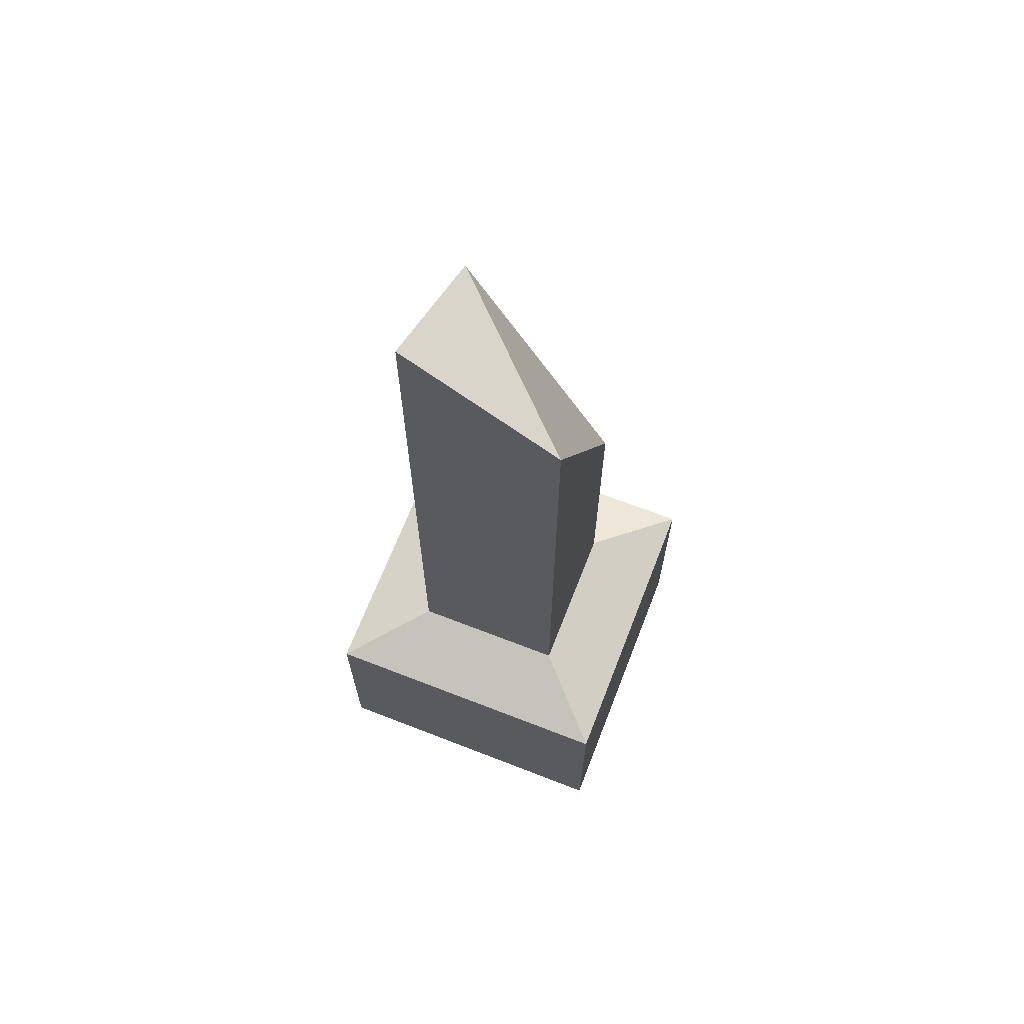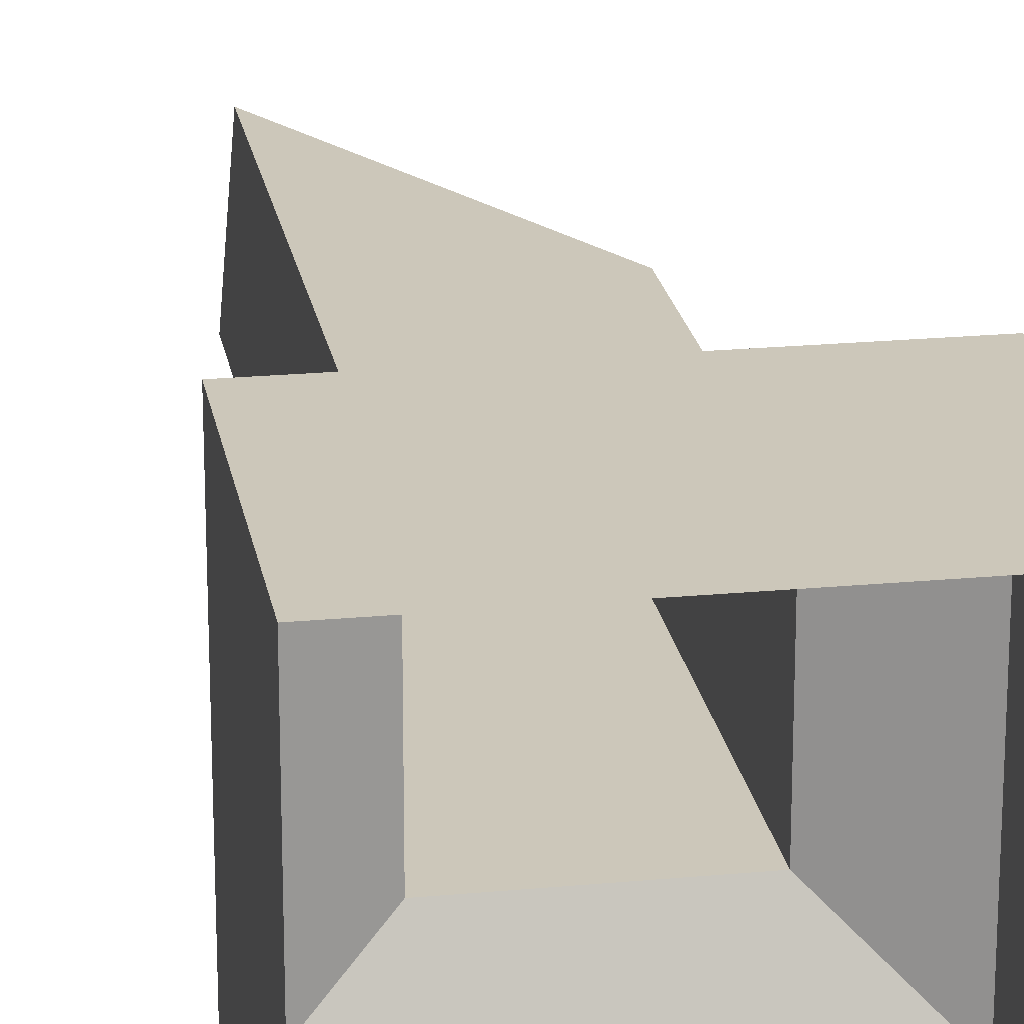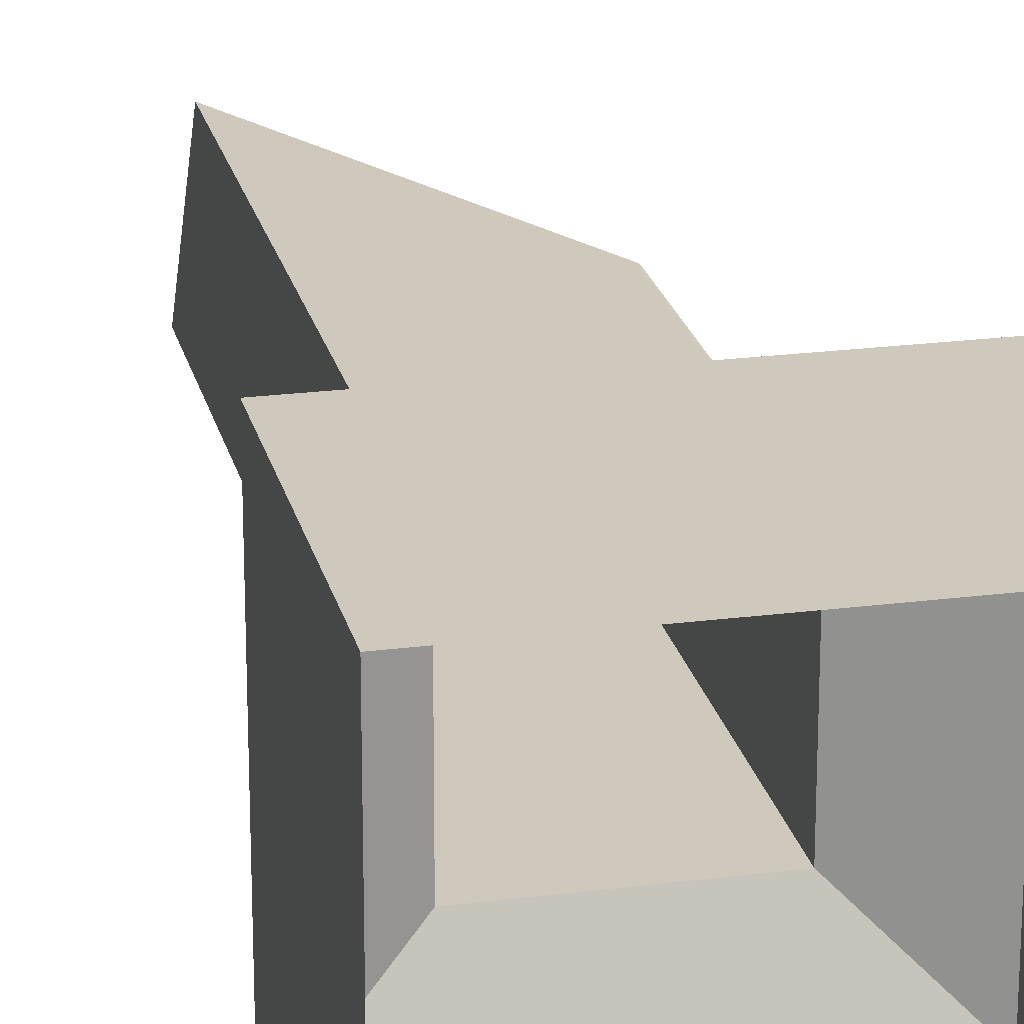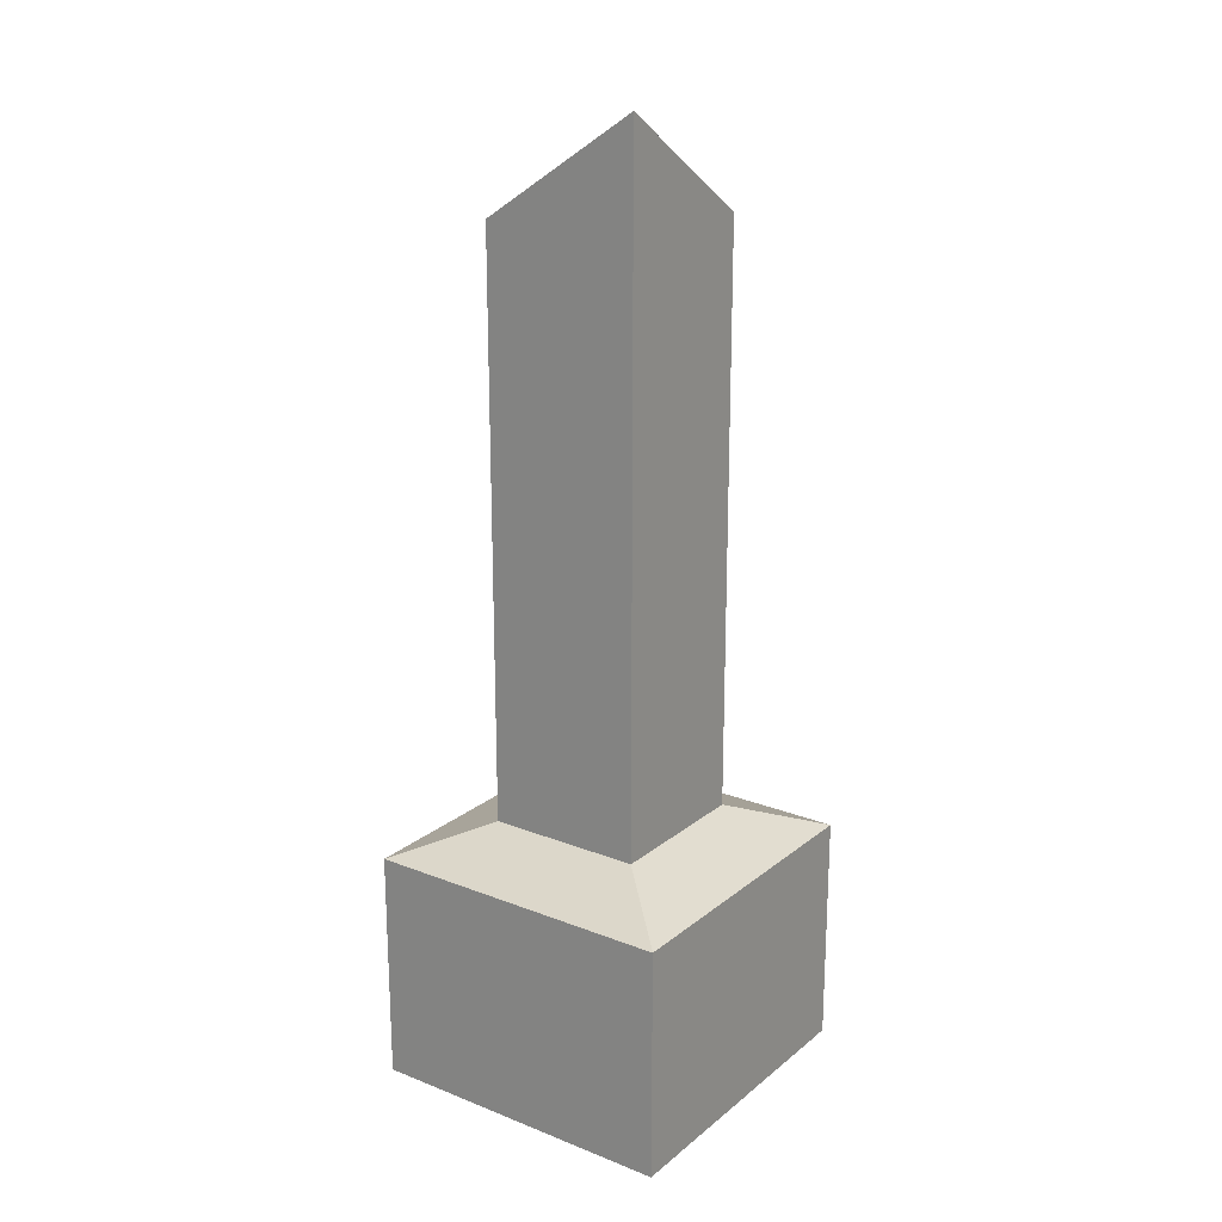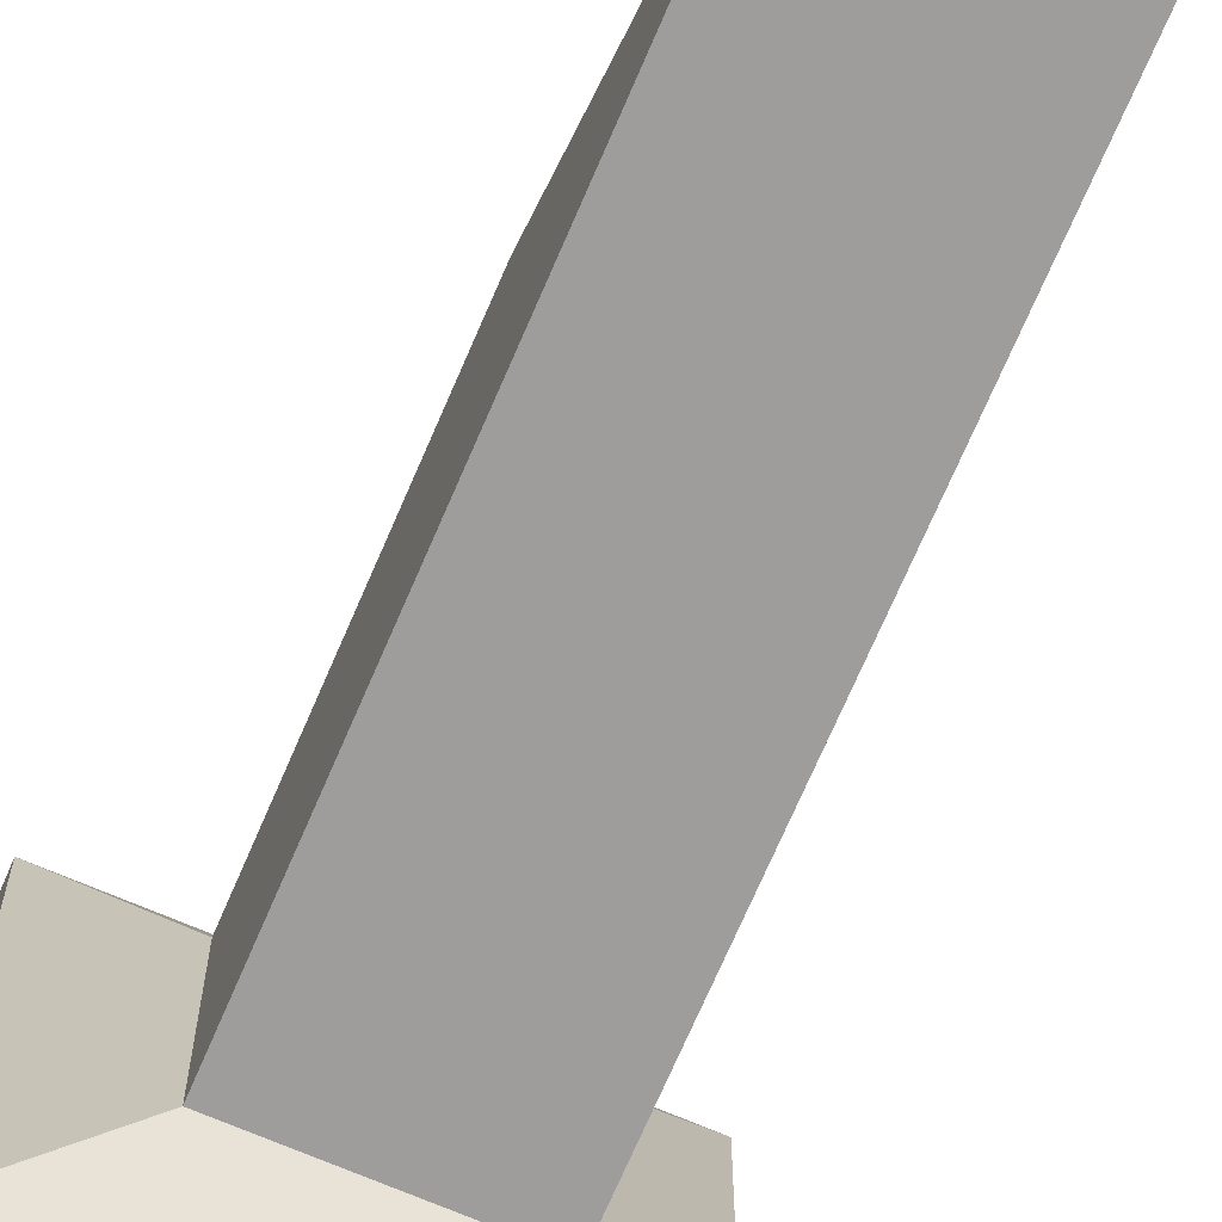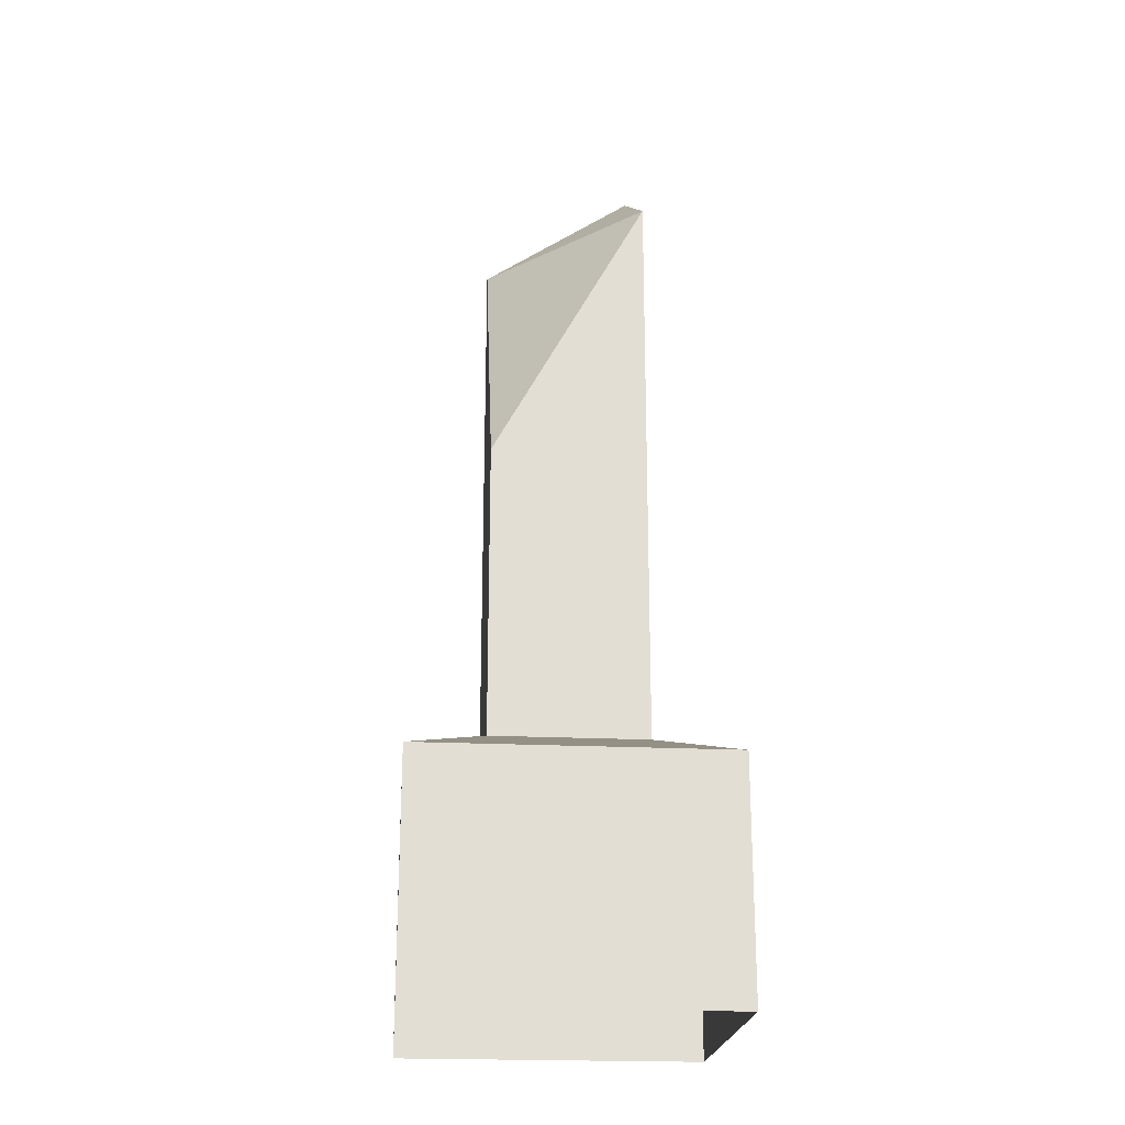
<metadata>
{"format":"obj","ext":"obj","renderer":"f3d","projection":"perspective","resolution":1024,"background":"white","views":[{"elev":67.7,"azim":-68.7,"up":"+Y"},{"elev":21.5,"azim":-9.5,"up":"+Z"},{"elev":22.4,"azim":-12.6,"up":"+Z"},{"elev":20.5,"azim":-144.6,"up":"+Y"},{"elev":-70.5,"azim":156.8,"up":"+Z"},{"elev":-21.9,"azim":85.2,"up":"+Y"}]}
</metadata>
<code>
o Cube.013_Cube.019
v -0.125 0.425 0.125
v 0.125 0.425 0.125
v -0.125 1.353 0.125
v 0.125 0.9 0.125
v -0.25 -0 0.25
v 0.25 -0 0.25
v -0.25 0.375 0.25
v 0.25 0.375 0.25
v 0.25 -0 -0.25
v 0.25 0.375 -0.25
v 0.125 0.425 -0.125
v 0.125 1.353 -0.125
v -0.25 -0 -0.25
v -0.25 0.375 -0.25
v -0.125 0.425 -0.125
v -0.125 1.52 -0.125
f 7 2 1
f 8 5 6
f 1 4 3
f 3 15 1
f 7 8 2
f 8 7 5
f 1 2 4
f 3 16 15
f 10 6 9
f 2 10 11
f 11 4 2
f 16 3 12
f 15 12 11
f 10 15 11
f 13 10 9
f 4 12 3
f 10 8 6
f 2 8 10
f 11 12 4
f 15 16 12
f 10 14 15
f 13 14 10
f 7 13 5
f 15 7 1
f 7 14 13
f 15 14 7

</code>
